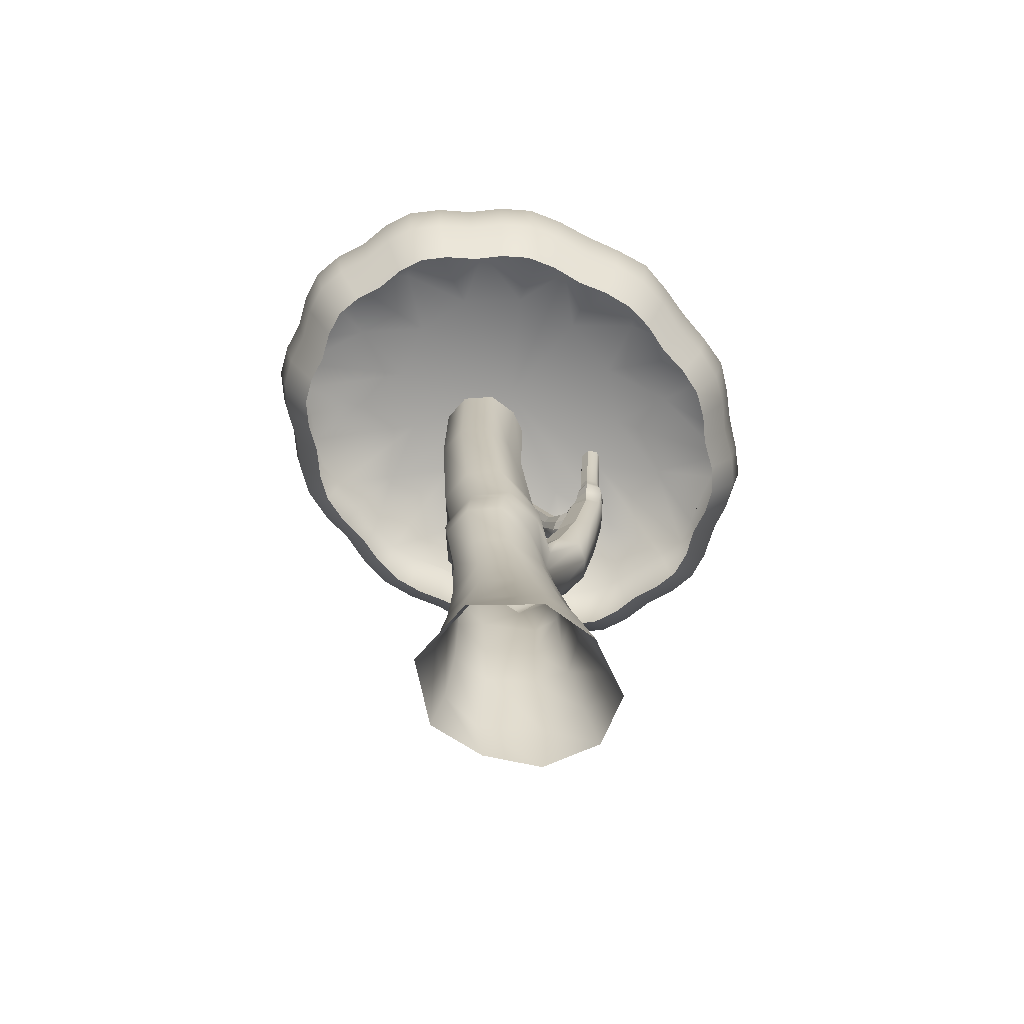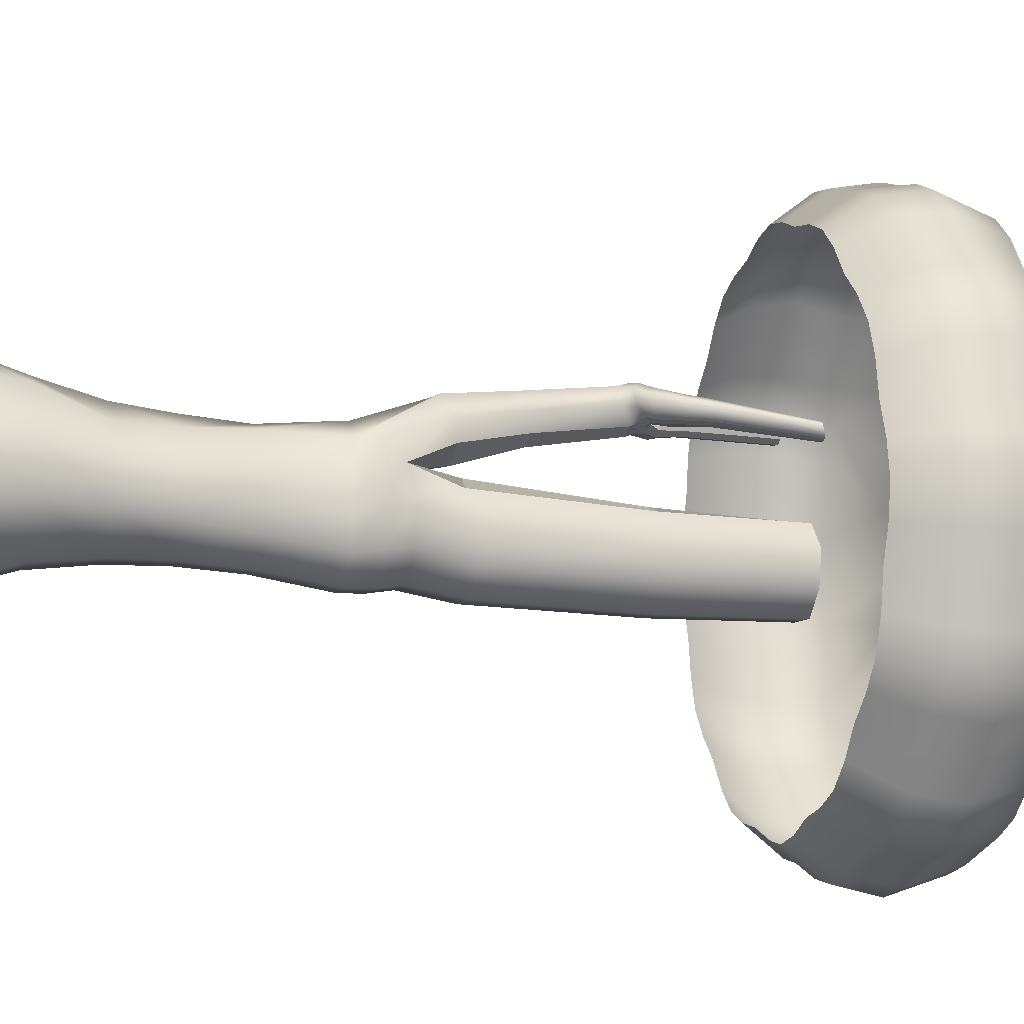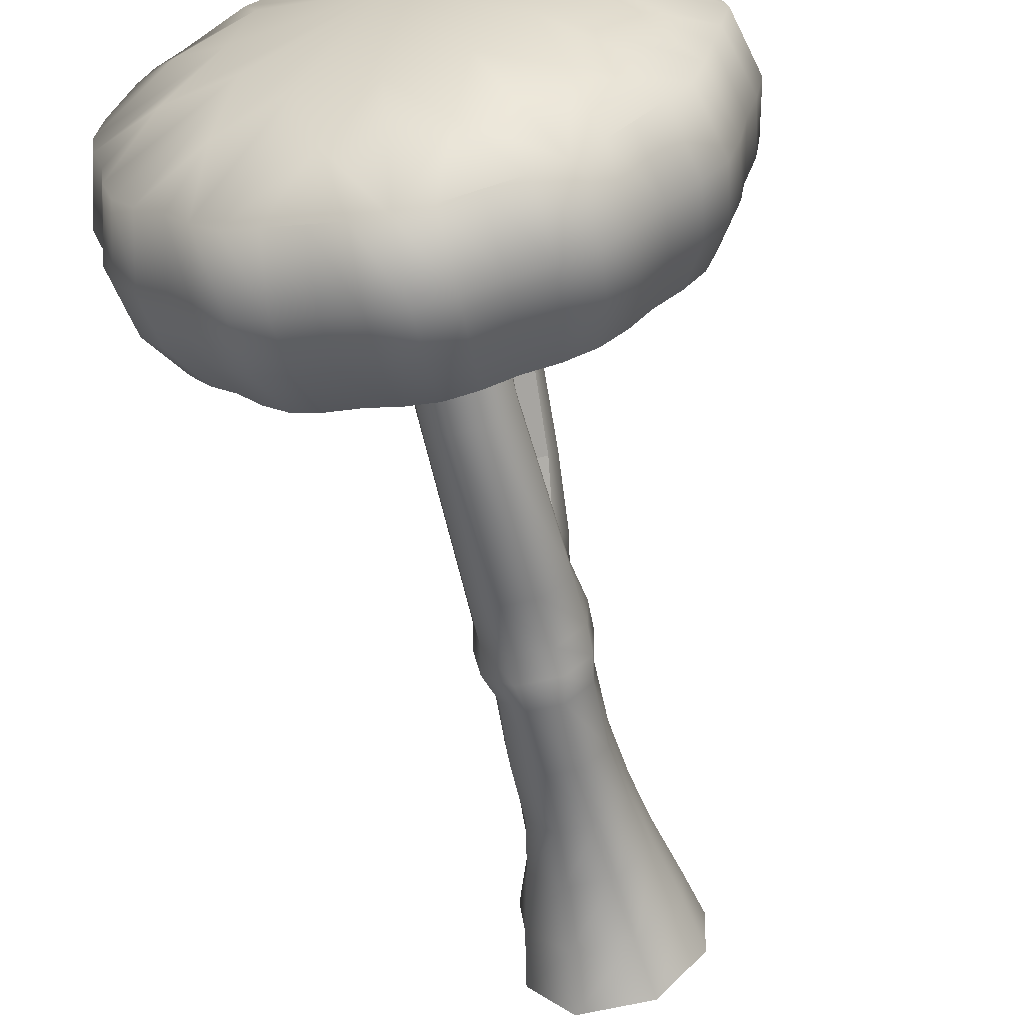
<metadata>
{"format":"obj","ext":"obj","renderer":"f3d","projection":"perspective","resolution":1024,"background":"white","views":[{"elev":-69.8,"azim":-129.2,"up":"+Y"},{"elev":-10.4,"azim":72.4,"up":"+Z"},{"elev":-62.2,"azim":-168.0,"up":"+Z"}]}
</metadata>
<code>
o Tree_Thick_Alt_Tree_Single_Asteroid_Asteroid_highpoly_Icosphere.003
v 17.05 5.839 -0.357
v 17.01 7.63 -0.7989
v 16.02 0.01674 -1.145
v 16.66 2.925 -1.068
v 16.61 2.925 -0.08878
v 15.96 0.01674 0.2816
v 17.02 2.925 0.8138
v 16.65 0.01674 1.702
v 17.19 0.01674 -2.55
v 17.5 2.925 -1.965
v 18.99 0.01674 -2.612
v 18.65 2.925 -2.005
v 20.05 0.01674 -1.295
v 19.43 2.925 -1.164
v 19.91 0.01674 0.1315
v 19.39 2.925 -0.1846
v 19.25 0.004956 1.409
v 18.76 2.932 0.6731
v 17.04 7.63 -1.679
v 17.08 5.839 -1.419
v 18.47 7.63 -2.35
v 18.46 5.839 -2.071
v 17.66 5.839 -2.043
v 17.65 7.63 -2.322
v 17.96 1.366 1.652
v 18.25 8.881 0.1458
v 18.35 7.751 1.075
v 17.98 4.321 1.069
v 17.43 5.807 0.6217
v 17.69 7.584 0.3477
v 19.18 7.63 -0.8676
v 19.31 5.839 -0.4237
v 19.03 7.63 -1.748
v 19.18 5.839 -1.485
v 19.06 7.631 0.5876
v 18.59 5.839 0.7329
v 21.81 18.1 5.295
v 21.67 20.89 5.085
v 21.07 20.87 5.662
v 21.19 18.09 5.894
v 12.24 18.19 -3.395
v 12.42 20.89 -3.304
v 12.69 20.87 -4.156
v 12.52 18.18 -4.276
v 15.59 18.18 -7.326
v 15.67 20.89 -7.107
v 16.47 20.87 -7.269
v 16.42 18.18 -7.493
v 17.21 18.18 -7.836
v 17.24 20.89 -7.601
v 18.01 20.87 -7.75
v 18.01 18.18 -7.991
v 13.03 18.18 -5.002
v 13.19 20.89 -4.859
v 13.82 20.87 -5.472
v 13.68 18.18 -5.636
v 14.22 18.18 -6.398
v 14.34 20.89 -6.209
v 14.94 20.87 -6.787
v 14.84 18.18 -6.996
v 23 18.11 3.892
v 22.83 20.89 3.736
v 22.2 20.87 4.347
v 22.35 18.1 4.528
v 23.8 18.14 2.282
v 23.59 20.89 2.181
v 23.32 20.87 3.031
v 23.51 18.12 3.161
v 24.22 18.16 0.3693
v 24.01 20.89 0.3372
v 23.73 20.87 1.234
v 23.93 18.15 1.297
v 24.22 18.18 -1.49
v 24.02 20.89 -1.46
v 24.14 20.87 -0.5626
v 24.35 18.16 -0.5625
v 23.78 18.18 -3.396
v 23.59 20.89 -3.304
v 23.73 20.87 -2.359
v 23.92 18.18 -2.42
v 22.99 18.18 -5.004
v 22.83 20.89 -4.86
v 23.32 20.87 -4.156
v 23.5 18.18 -4.277
v 21.8 18.18 -6.398
v 21.67 20.89 -6.209
v 22.2 20.87 -5.472
v 22.34 18.18 -5.636
v 20.43 18.18 -7.326
v 20.35 20.89 -7.107
v 21.07 20.87 -6.787
v 21.18 18.18 -6.996
v 18.8 18.18 -7.836
v 18.77 20.89 -7.601
v 19.54 20.87 -7.269
v 19.59 18.18 -7.493
v 16.41 22.13 2.669
v 16.81 21.67 4.66
v 18.01 22.13 3.169
v 18.01 22.55 -0.5629
v 16.41 22.13 -3.795
v 14.74 21.67 -4.386
v 15.25 22.13 -2.429
v 18.01 22.13 -4.294
v 16.81 21.67 -5.785
v 15.25 22.13 1.303
v 14.74 21.67 3.26
v 20.77 22.13 1.303
v 22.46 21.67 0.8365
v 21.19 22.13 -0.5629
v 23.28 17.09 -2.22
v 23.54 17.1 -1.39
v 14.82 22.13 -0.5629
v 13.55 21.67 0.8365
v 22.91 17.07 -3.876
v 23.16 17.08 -3.091
v 18.71 17.08 -7.052
v 19.42 17.06 -6.746
v 23.66 17.1 -0.5628
v 19.6 22.13 -3.795
v 19.2 21.67 -5.785
v 23.28 17.09 1.094
v 23.16 17.08 1.972
v 18.01 17.09 -7.19
v 22.45 17.06 3.398
v 21.87 17.05 3.964
v 20.16 17.05 -6.597
v 20.84 17.04 -6.302
v 23.54 17.1 0.2673
v 21.39 17.05 -5.769
v 21.87 17.05 -5.089
v 22.91 17.07 2.751
v 22.45 17.06 -4.525
v 21.27 21.67 -4.386
v 20.77 22.13 -2.429
v 22.46 21.67 -1.962
v 13.55 21.67 -1.962
v 19.2 21.67 4.66
v 19.6 22.13 2.669
v 21.27 21.67 3.26
v 12.85 17.14 1.967
v 12.24 18.23 2.267
v 12.1 18.23 1.291
v 12.73 17.14 1.094
v 13.11 17.13 2.751
v 12.53 18.23 3.145
v 20.16 17.04 5.47
v 20.43 18.1 6.224
v 19.6 18.1 6.392
v 19.42 17.05 5.621
v 20.84 17.04 5.177
v 20.35 20.89 5.981
v 14.62 17.14 -5.769
v 15.18 17.14 -6.302
v 14.14 17.14 -5.089
v 13.57 17.15 -4.523
v 13.11 17.14 -3.876
v 13.57 17.13 3.399
v 13.04 18.22 3.872
v 14.14 17.13 3.964
v 13.68 18.21 4.505
v 14.62 17.13 4.651
v 14.22 18.2 5.274
v 15.18 17.12 5.177
v 14.84 18.18 5.87
v 17.3 17.11 -7.052
v 16.59 17.12 -6.746
v 15.85 17.12 -6.597
v 15.86 17.12 5.466
v 15.59 18.17 6.201
v 16.59 17.11 5.621
v 16.42 18.16 6.375
v 17.3 17.1 5.941
v 17.22 18.15 6.732
v 18.01 17.08 6.065
v 18.01 18.13 6.881
v 12.86 17.15 -3.09
v 12.73 17.14 -2.22
v 12.1 18.19 -2.418
v 12.47 17.14 -1.393
v 11.81 18.21 -1.492
v 12.35 17.14 -0.5628
v 11.68 18.21 -0.5624
v 18.72 17.07 5.919
v 18.8 18.12 6.726
v 21.39 17.05 4.645
v 12.46 17.14 0.2648
v 11.81 18.23 0.3627
v 12 20.89 0.3344
v 11.79 20.91 -0.5626
v 18.77 20.89 6.475
v 18.01 20.91 6.722
v 12 20.89 -1.463
v 12.21 20.91 -2.384
v 17.24 20.89 6.478
v 16.45 20.91 6.234
v 15.67 20.89 5.982
v 14.9 20.91 5.746
v 14.34 20.89 5.085
v 13.76 20.91 4.413
v 13.19 20.9 3.736
v 12.62 20.91 3.08
v 19.56 20.91 6.234
v 12.42 20.9 2.179
v 12.21 20.91 1.259
v 17.97 2.925 1.233
v 18 5.839 0.9546
v 23.99 19.36 2.375
v 24.43 19.39 -1.522
v 14.09 19.39 -6.599
v 17.19 19.39 -8.087
v 12.3 19.43 3.3
v 20.51 19.39 -7.559
v 23.16 19.39 -5.157
v 19.66 19.35 6.665
v 21.94 19.34 5.486
v 14.09 19.4 5.475
v 15.51 19.39 -7.559
v 11.59 19.41 -1.525
v 16.36 19.39 6.656
v 11.85 19.41 -2.495
v 22.49 19.33 4.695
v 24.13 19.36 1.36
v 13.53 19.38 -5.811
v 16.37 19.38 -7.732
v 22.49 19.38 -5.811
v 24.13 19.38 -2.484
v 19.65 19.38 -7.732
v 12.86 19.42 4.028
v 21.29 19.33 6.104
v 18.83 19.35 6.97
v 20.51 19.34 6.446
v 13.5 19.42 4.716
v 11.59 19.42 0.3952
v 23.16 19.35 4.039
v 24.43 19.38 0.4001
v 12.86 19.39 -5.156
v 21.93 19.39 -6.599
v 23.98 19.39 -3.494
v 18.83 19.39 -8.087
v 12.04 19.39 -3.493
v 17.19 19.37 6.974
v 14.71 19.4 6.134
v 23.69 19.35 3.284
v 12.04 19.42 2.366
v 24.57 19.37 -0.5628
v 14.73 19.38 -7.217
v 18.01 19.38 -8.247
v 18.01 19.37 7.179
v 11.41 19.42 -0.5627
v 21.29 19.38 -7.217
v 23.69 19.38 -4.405
v 12.33 19.38 -4.404
v 11.85 19.43 1.369
v 15.51 19.39 6.433
v 18.81 1.366 -2.185
v 16.3 1.366 -1.004
v 17.13 4.321 0.741
v 18.53 4.321 -1.975
v 19.17 4.321 -1.29
v 19.31 4.321 -0.2896
v 17.93 0.01674 2.085
v 19.01 1.361 1.25
v 17.36 1.366 -2.135
v 17.59 4.321 -1.943
v 16.88 4.321 -0.2115
v 19.93 1.366 -0.03623
v 16.85 1.366 1.469
v 16.91 4.321 -1.212
v 18.59 4.331 0.6651
v 19.8 1.366 -1.124
v 16.25 1.366 0.08469
v 19.04 8.744 0.1498
v 19.16 8.903 -1.559
v 19.32 8.903 -0.5656
v 17.48 8.844 0.1915
v 17.6 8.903 -2.206
v 18.53 8.903 -2.238
v 16.91 8.903 -1.481
v 16.88 8.903 -0.4881
v 17.93 9.965 0.355
v 17.55 8.268 -2.306
v 19.47 8.268 -0.563
v 17.37 8.196 0.2802
v 16.88 8.268 -0.5632
v 18.58 8.268 -2.341
v 19.29 8.268 -1.669
v 19.25 8.184 0.5926
v 16.92 8.268 -1.669
v 17.76 9.629 1.814
v 17.3 9.447 1.484
v 18.46 9.591 1.732
v 18.63 9.926 0.6989
v 17.38 9.924 0.645
v 17.09 9.673 1.128
v 18.73 9.833 1.231
v 18.14 17.57 -0.4424
v 18.79 17.57 -0.5638
v 19.12 17.58 -1.984
v 19.26 17.58 -1.158
v 17.51 17.58 -0.5291
v 17.82 17.58 -2.522
v 18.59 17.58 -2.549
v 17.26 17.58 -1.919
v 17.23 17.58 -1.094
v 17.8 14.24 -2.575
v 17.21 14.24 -1.94
v 19.32 14.24 -1.138
v 19.17 14.24 -2.008
v 17.52 14.29 -0.5617
v 18.14 14.23 -0.2975
v 18.83 14.13 -0.5108
v 18.62 14.24 -2.603
v 17.27 14.24 -1.263
v 16.95 10.22 -1.828
v 19.13 10.22 -1.903
v 17.99 10.2 0.1045
v 17.61 10.22 -2.434
v 19.29 10.22 -0.9384
v 17.3 10.27 -0.2971
v 18.74 10.04 -0.2434
v 18.51 10.22 -2.465
v 17.02 10.22 -1.071
v 17.46 13.92 1.31
v 17.03 13.73 1.475
v 17.43 13.75 2.386
v 18.05 13.54 2.249
v 17 13.65 2.054
v 16.87 13.76 1.819
v 17.88 13.92 1.451
v 18.21 13.63 1.805
v 17.37 14.47 1.428
v 17.38 14.31 2.336
v 17.03 14.22 2.083
v 16.77 14.32 1.853
v 17.6 14.47 1.588
v 17.52 14.47 1.934
v 16.98 14.28 1.453
v 17.52 14.4 2.335
v 17.05 14 1.49
v 17.76 13.97 2.421
v 17.44 14.2 1.404
v 17.41 14.03 2.396
v 16.98 13.94 2.069
v 16.85 14.04 1.836
v 17.73 14.19 1.402
v 18.35 13.8 2.136
v 18.27 14.11 1.58
v 18.39 13.9 1.768
v 17.86 14.53 1.522
v 17.69 14.51 1.899
v 17.75 14.33 2.286
v 18.05 14.06 2.351
v 18.06 14.29 1.523
v 17.25 14.7 1.389
v 17.17 14.54 2.256
v 16.89 14.45 2.04
v 16.69 14.55 1.773
v 17.46 14.7 1.508
v 17.47 14.7 1.853
v 16.86 14.66 1.416
v 17.31 14.63 2.254
v 17.16 14.95 1.434
v 17.14 14.79 2.096
v 16.84 14.75 1.918
v 16.73 14.78 1.713
v 17.31 14.93 1.543
v 17.39 14.88 1.768
v 16.89 14.91 1.47
v 17.25 14.77 2.068
v 17.15 11.58 1.103
v 18.13 11.42 1.992
v 17.68 11.65 0.9014
v 17.52 11.37 2.063
v 17.11 11.38 1.767
v 16.95 11.52 1.465
v 18.18 11.65 1.101
v 18.35 11.54 1.542
v 18.59 14.04 2.001
v 18.52 14.35 1.489
v 18.64 14.15 1.632
v 18.1 14.69 1.446
v 17.91 14.76 1.763
v 18 14.57 2.15
v 18.29 14.3 2.215
v 18.35 14.53 1.444
v 17.15 15.3 1.463
v 17.13 15.15 2.064
v 16.86 15.12 1.903
v 16.77 15.14 1.716
v 17.29 15.28 1.562
v 17.36 15.24 1.766
v 16.91 15.27 1.496
v 17.24 15.14 2.039
v 18.96 14.81 1.864
v 18.78 14.97 1.452
v 18.94 14.89 1.569
v 18.36 15.02 1.416
v 18.2 15 1.668
v 18.34 14.92 1.977
v 18.65 14.87 2.031
v 18.59 15.02 1.414
v 17.09 16.31 1.461
v 17.08 16.27 2.066
v 16.8 16.26 1.904
v 16.7 16.27 1.716
v 17.23 16.3 1.56
v 17.31 16.29 1.766
v 16.85 16.3 1.494
v 17.18 16.27 2.041
v 19.12 15.24 1.792
v 18.96 15.36 1.422
v 19.1 15.29 1.529
v 18.59 15.4 1.388
v 18.45 15.39 1.611
v 18.57 15.34 1.886
v 18.85 15.3 1.936
v 18.79 15.4 1.386
v 19.67 17.49 1.366
v 19.55 17.58 1.091
v 19.66 17.53 1.17
v 19.27 17.61 1.065
v 19.17 17.6 1.231
v 19.26 17.57 1.436
v 19.46 17.54 1.474
v 19.42 17.61 1.064
v 16.98 17.62 1.461
v 16.97 17.58 2.066
v 16.69 17.57 1.904
v 16.6 17.58 1.716
v 17.12 17.61 1.56
v 17.2 17.6 1.766
v 16.74 17.61 1.494
v 17.07 17.58 2.041
f 276 294 281 26
f 26 281 293 273
f 311 297 301 310
f 312 298 297 311
f 321 312 311 317
f 317 311 310 320
f 26 317 320 276
f 273 321 317 26
f 373 324 330 377
f 371 325 324 373
f 337 351 350 336
f 342 332 336 346
f 340 338 332 342
f 325 340 342 324
f 324 342 346 330
f 339 352 351 337
f 336 350 354 346
f 346 354 348 330
f 359 360 337
f 337 362 339
f 338 361 355 332
f 332 355 359 336
f 361 369 363 355
f 355 363 367 359
f 359 367 368 360
f 360 368 370 362
f 360 362 337
f 294 371 373 281
f 281 373 377 293
f 351 383 382 350
f 363 387 391 367
f 354 386 380 348
f 369 393 387 363
f 350 382 386 354
f 368 392 394 370
f 367 391 392 368
f 352 384 383 351
f 336 359 337
f 383 384 400 399
f 380 386 402 396
f 382 383 399 398
f 386 382 398 402
f 387 393 409 403
f 391 387 403 407
f 392 391 407 408
f 394 392 408 410
f 399 400 416 415
f 396 402 418 412
f 398 399 415 414
f 402 398 414 418
f 414 415 423 422
f 418 414 422 426
f 415 416 424 423
f 412 418 426 420
f 410 408 432 434
f 403 409 433 427
f 407 403 427 431
f 408 407 431 432
f 260 34 32 261
f 284 276 280 285
f 3 6 272 257
f 6 8 268 272
f 9 3 257 264
f 11 9 264 256
f 13 11 256 271
f 15 13 271 267
f 17 15 267 263
f 262 17 263 25
f 4 5 266 269
f 5 7 258 266
f 10 4 269 265
f 12 10 265 259
f 14 12 259 260
f 16 14 260 261
f 18 16 261 270
f 28 207 29 258
f 261 32 36 270
f 22 21 33 34
f 259 22 34 260
f 20 19 24 23
f 258 29 1 266
f 1 2 19 20
f 216 38 39 230
f 241 42 43 253
f 218 46 47 225
f 211 50 51 248
f 237 54 55 224
f 210 58 59 247
f 235 62 63 222
f 208 66 67 244
f 236 70 71 223
f 209 74 75 246
f 239 78 79 227
f 214 82 83 252
f 238 86 87 226
f 213 90 91 251
f 240 94 95 228
f 97 98 99 100
f 101 102 103 100
f 104 105 101 100
f 106 107 97 100
f 108 109 110 100
f 227 79 74 209
f 111 80 73 112
f 113 114 106 100
f 115 84 77 116
f 117 93 96 118
f 252 83 78 239
f 112 73 76 119
f 120 121 104 100
f 248 51 94 240
f 122 72 65 123
f 228 95 90 213
f 124 52 93 117
f 246 75 70 236
f 125 61 64 126
f 127 89 92 128
f 129 69 72 122
f 119 76 69 129
f 116 77 80 111
f 118 96 89 127
f 130 85 88 131
f 226 87 82 214
f 223 71 66 208
f 251 91 86 238
f 128 92 85 130
f 123 65 68 132
f 133 81 84 115
f 131 88 81 133
f 134 120 100 135
f 136 135 100 110
f 137 113 100 103
f 138 139 100 99
f 140 108 100 139
f 132 68 61 125
f 244 67 62 235
f 141 142 143 144
f 145 146 142 141
f 147 148 149 150
f 151 40 148 147
f 230 39 152 232
f 153 57 60 154
f 155 56 57 153
f 224 55 58 210
f 156 53 56 155
f 157 44 53 156
f 253 43 54 237
f 158 159 146 145
f 160 161 159 158
f 162 163 161 160
f 164 165 163 162
f 166 49 52 124
f 167 48 49 166
f 225 47 50 211
f 168 45 48 167
f 154 60 45 168
f 247 59 46 218
f 169 170 165 164
f 171 172 170 169
f 173 174 172 171
f 175 176 174 173
f 177 41 44 157
f 178 179 41 177
f 180 181 179 178
f 182 183 181 180
f 184 185 176 175
f 150 149 185 184
f 186 37 40 151
f 126 64 37 186
f 222 63 38 216
f 187 188 183 182
f 144 143 188 187
f 234 189 190 250
f 231 191 192 249
f 219 193 194 221
f 242 195 196 220
f 255 197 198 243
f 217 199 200 233
f 229 201 202 212
f 232 152 203 215
f 245 204 205 254
f 197 196 195 98
f 198 197 98 97
f 193 190 113 137
f 194 193 137 42
f 42 137 103 43
f 58 55 54 102
f 59 58 102 101
f 50 47 46 105
f 51 50 105 104
f 201 200 199 107
f 202 201 107 106
f 152 39 139 138
f 203 152 138 191
f 191 138 99 192
f 62 67 108 140
f 63 62 140 38
f 38 140 139 39
f 66 71 70 109
f 67 66 109 108
f 86 91 120 134
f 87 86 134 82
f 82 134 135 83
f 189 205 204 114
f 190 189 114 113
f 90 95 94 121
f 91 90 121 120
f 78 83 135 136
f 79 78 136 74
f 114 204 202 106
f 121 94 51 104
f 98 195 192 99
f 102 54 43 103
f 105 46 59 101
f 107 199 198 97
f 109 70 75 110
f 74 136 110 75
f 212 202 204 245
f 233 200 201 229
f 243 198 199 217
f 220 196 197 255
f 249 192 195 242
f 221 194 42 241
f 250 190 193 219
f 215 203 191 231
f 254 205 189 234
f 143 254 234 188
f 149 215 231 185
f 183 250 219 181
f 179 221 241 41
f 176 249 242 174
f 172 220 255 170
f 165 243 217 163
f 161 233 229 159
f 146 212 245 142
f 142 245 254 143
f 148 232 215 149
f 159 229 212 146
f 163 217 233 161
f 170 255 243 165
f 174 242 220 172
f 181 219 221 179
f 185 231 249 176
f 188 234 250 183
f 64 222 216 37
f 60 247 218 45
f 48 225 211 49
f 44 253 237 53
f 56 224 210 57
f 40 230 232 148
f 68 244 235 61
f 92 251 238 85
f 72 223 208 65
f 88 226 214 81
f 76 246 236 69
f 96 228 213 89
f 52 248 240 93
f 84 252 239 77
f 80 227 209 73
f 93 240 228 96
f 89 213 251 92
f 85 238 226 88
f 81 214 252 84
f 77 239 227 80
f 73 209 246 76
f 69 236 223 72
f 65 208 244 68
f 61 235 222 64
f 57 210 247 60
f 53 237 224 56
f 49 211 248 52
f 45 218 225 48
f 41 241 253 44
f 37 216 230 40
f 269 20 23 265
f 34 33 31 32
f 266 1 20 269
f 29 30 2 1
f 32 31 35 36
f 265 23 22 259
f 207 27 30 29
f 23 24 21 22
f 25 263 18 206
f 263 267 16 18
f 8 262 25 268
f 267 271 14 16
f 270 36 207 28
f 36 35 27 207
f 271 256 12 14
f 268 25 206 7
f 27 290 291 30
f 256 264 10 12
f 7 206 28 258
f 264 257 4 10
f 289 279 277 282
f 282 277 278 286
f 272 268 7 5
f 287 274 275 283
f 283 275 273 288
f 257 272 5 4
f 286 278 274 287
f 285 280 279 289
f 206 18 270 28
f 2 285 289 19
f 21 286 287 33
f 31 283 288 35
f 33 287 283 31
f 24 282 286 21
f 19 289 282 24
f 273 293 296 288
f 30 284 285 2
f 288 296 292 35
f 284 295 294 276
f 30 291 295 284
f 35 292 290 27
f 307 304 302 306
f 309 299 300 308
f 308 300 298 312
f 306 302 303 313
f 313 303 299 309
f 310 301 305 314
f 314 305 304 307
f 323 314 307 315
f 320 310 314 323
f 322 313 309 316
f 318 306 313 322
f 319 308 312 321
f 316 309 308 319
f 315 307 306 318
f 279 315 318 277
f 274 316 319 275
f 275 319 321 273
f 277 318 322 278
f 278 322 316 274
f 276 320 323 280
f 280 323 315 279
f 378 331 327 372
f 377 330 331 378
f 376 329 325 371
f 375 328 329 376
f 374 326 328 375
f 372 327 326 374
f 331 349 347 327
f 345 335 338 340
f 344 334 335 345
f 343 333 334 344
f 341 339 333 343
f 327 341 343 326
f 326 343 344 328
f 328 344 345 329
f 329 345 340 325
f 341 353 352 339
f 330 348 349 331
f 327 347 353 341
f 339 362 356 333
f 334 357 358 335
f 335 358 361 338
f 333 356 357 334
f 356 364 365 357
f 362 370 364 356
f 357 365 366 358
f 358 366 369 361
f 292 372 374 290
f 290 374 375 291
f 291 375 376 295
f 295 376 371 294
f 293 377 378 296
f 296 378 372 292
f 353 385 384 352
f 365 389 390 366
f 364 388 389 365
f 370 394 388 364
f 348 380 381 349
f 349 381 379 347
f 347 379 385 353
f 366 390 393 369
f 379 381 397 395
f 381 380 396 397
f 385 379 395 401
f 384 385 401 400
f 389 388 404 405
f 388 394 410 404
f 390 389 405 406
f 393 390 406 409
f 395 397 413 411
f 397 396 412 413
f 401 395 411 417
f 400 401 417 416
f 417 411 419 425
f 416 417 425 424
f 411 413 421 419
f 413 412 420 421
f 404 410 434 428
f 406 405 429 430
f 409 406 430 433
f 405 404 428 429

</code>
